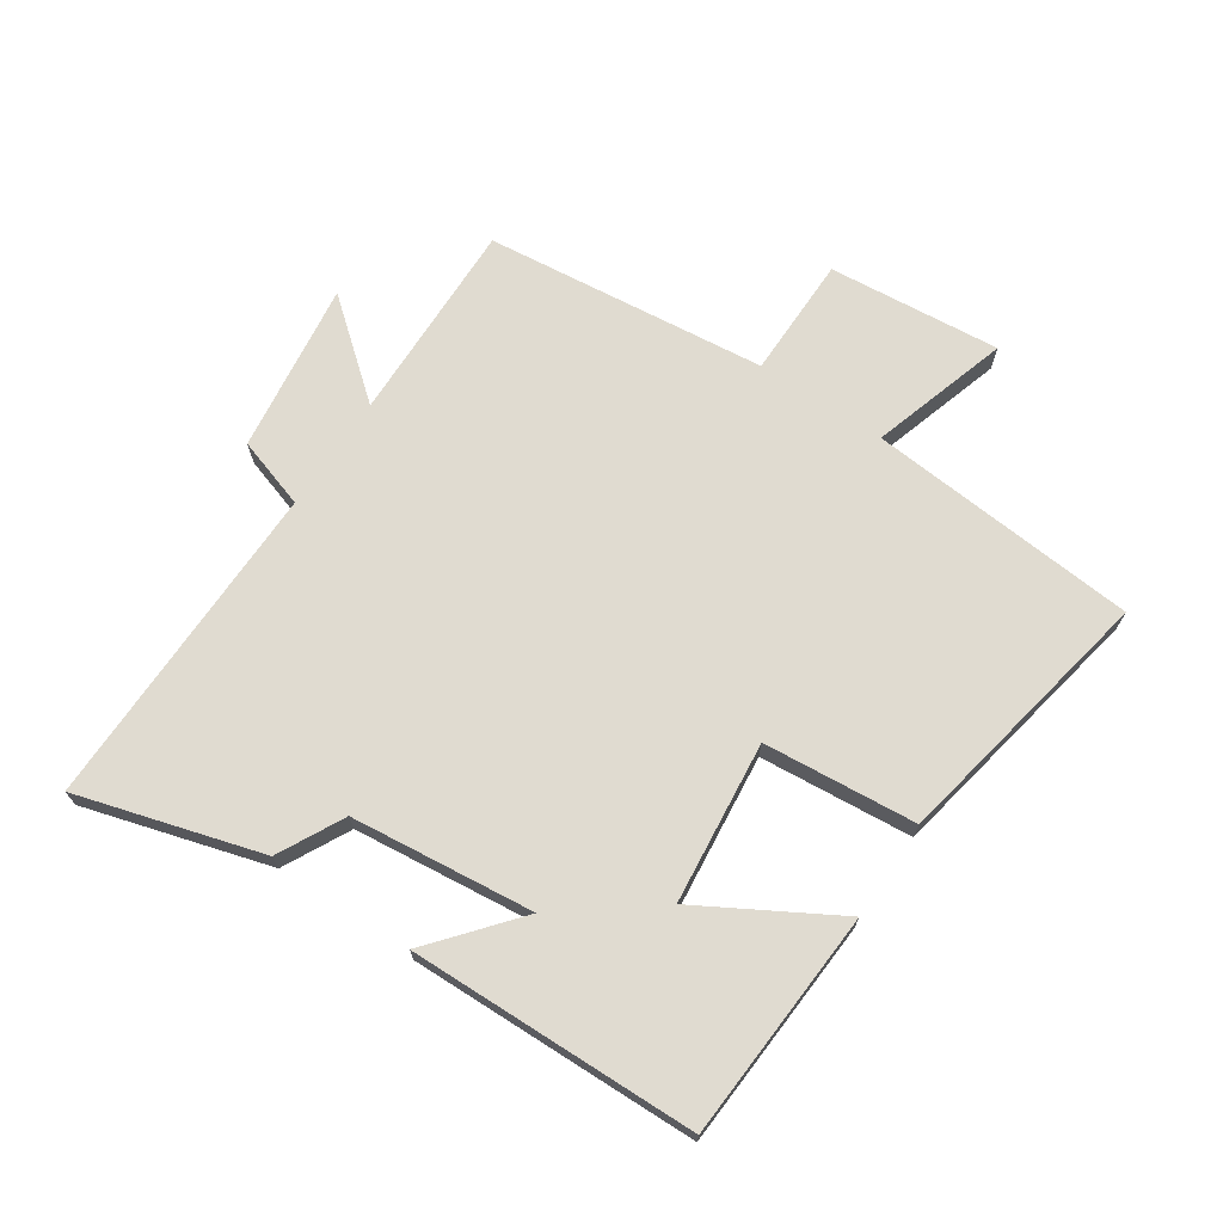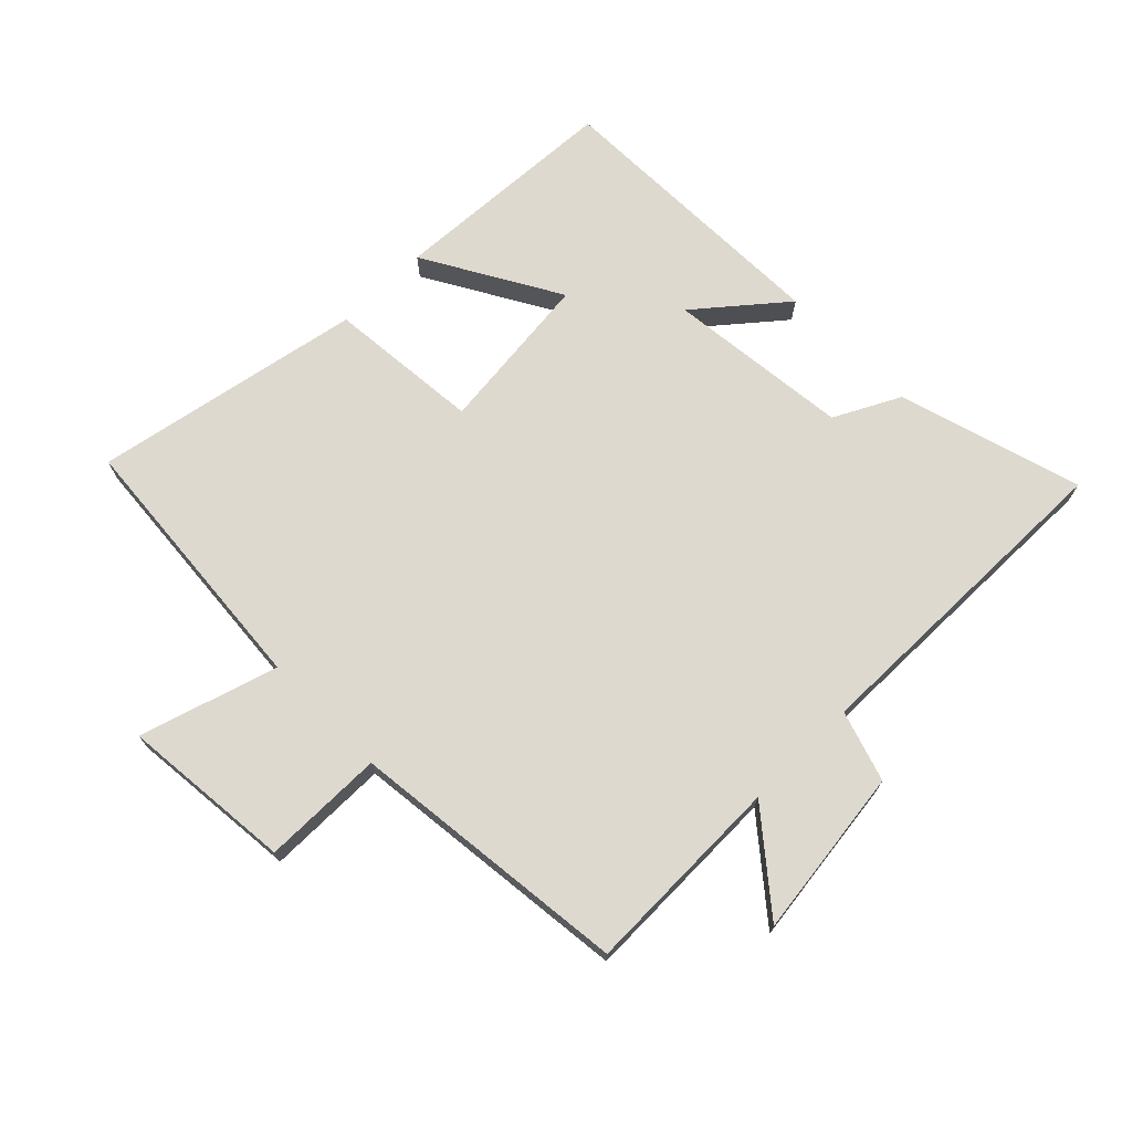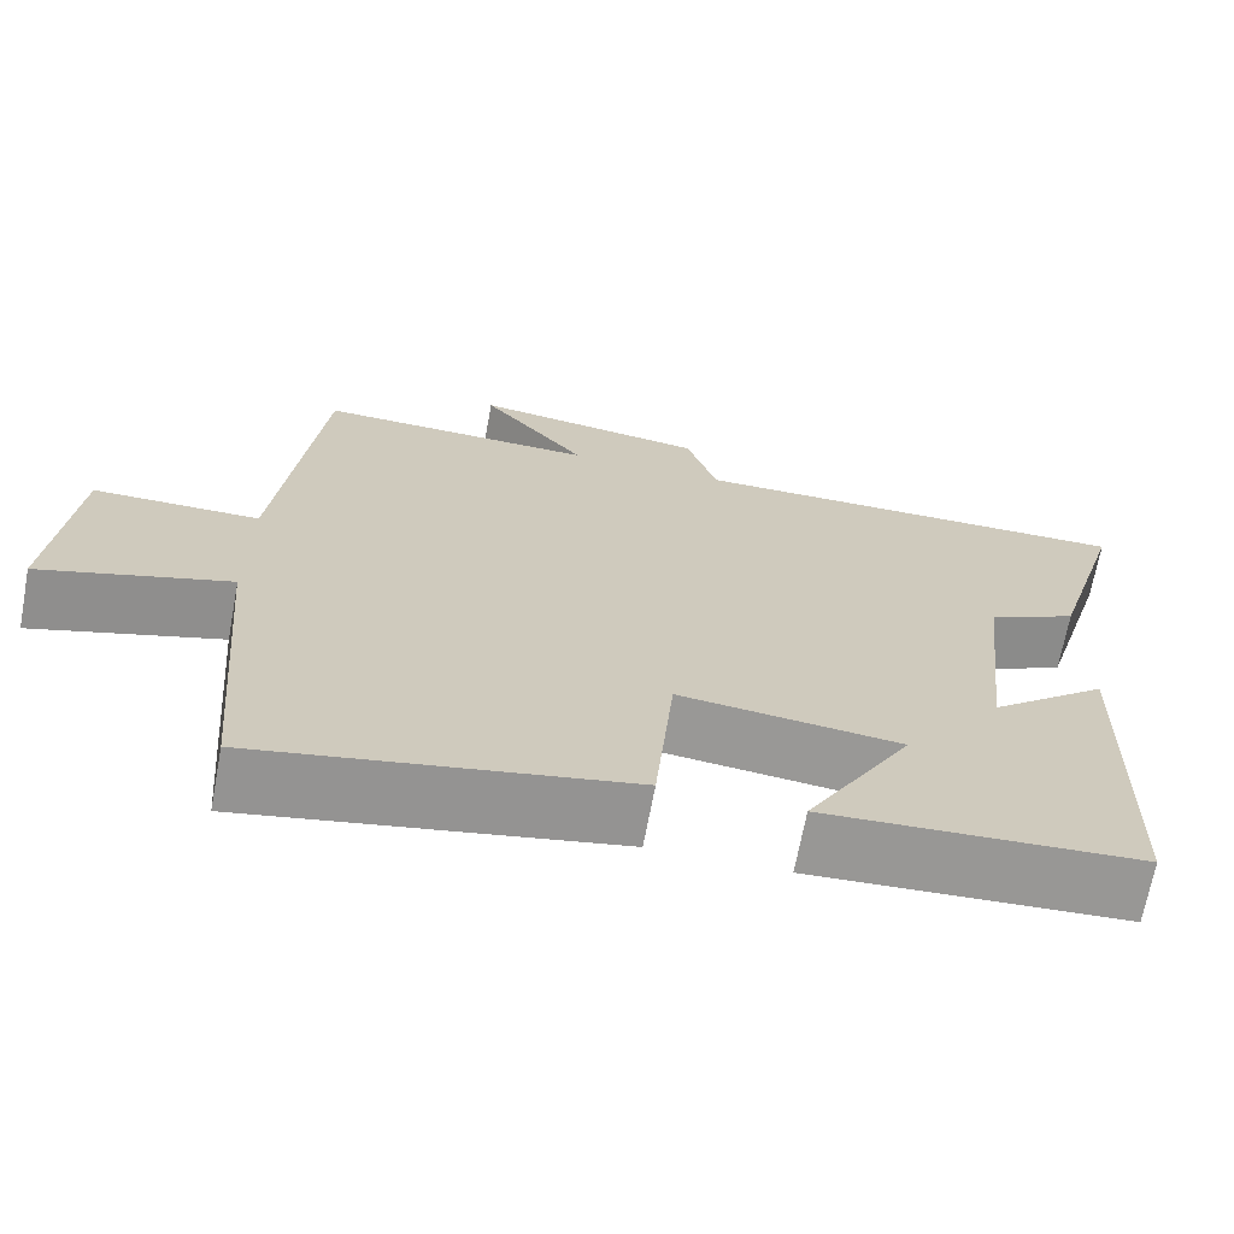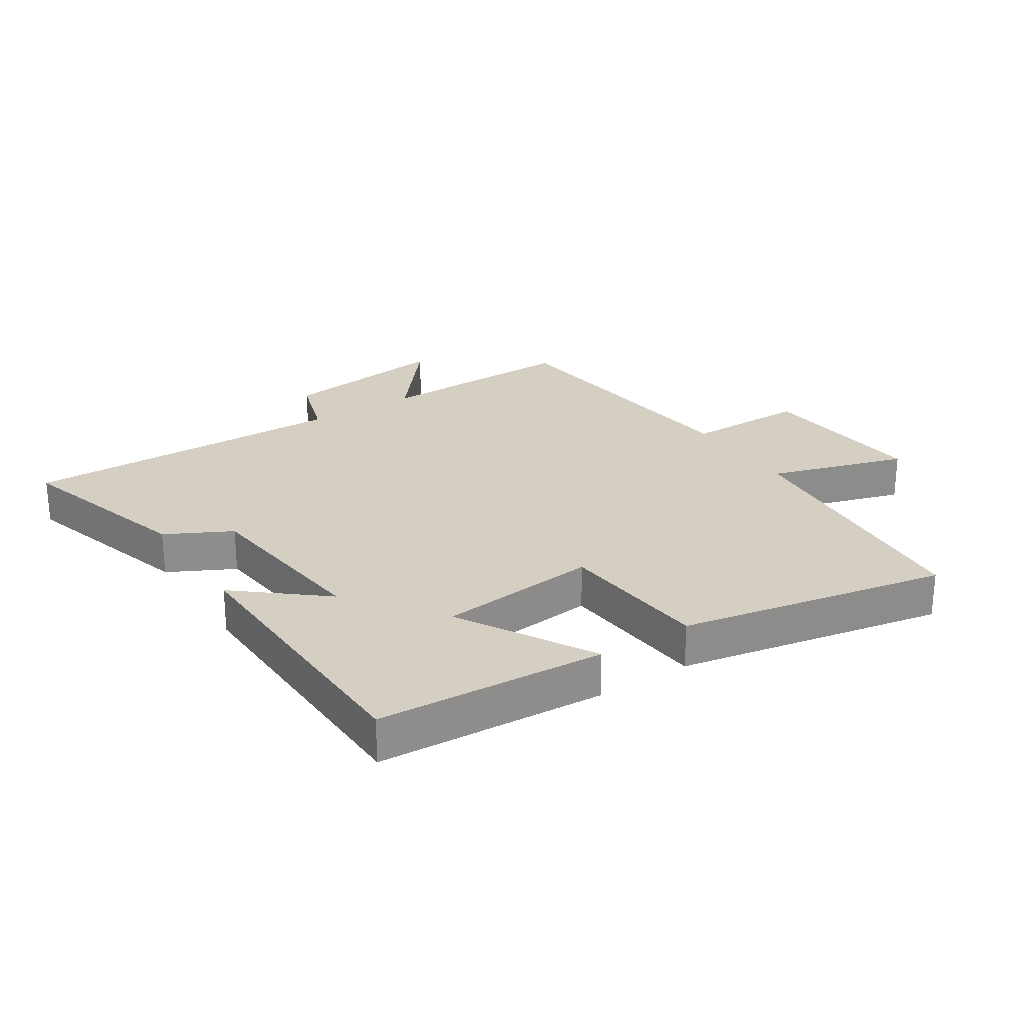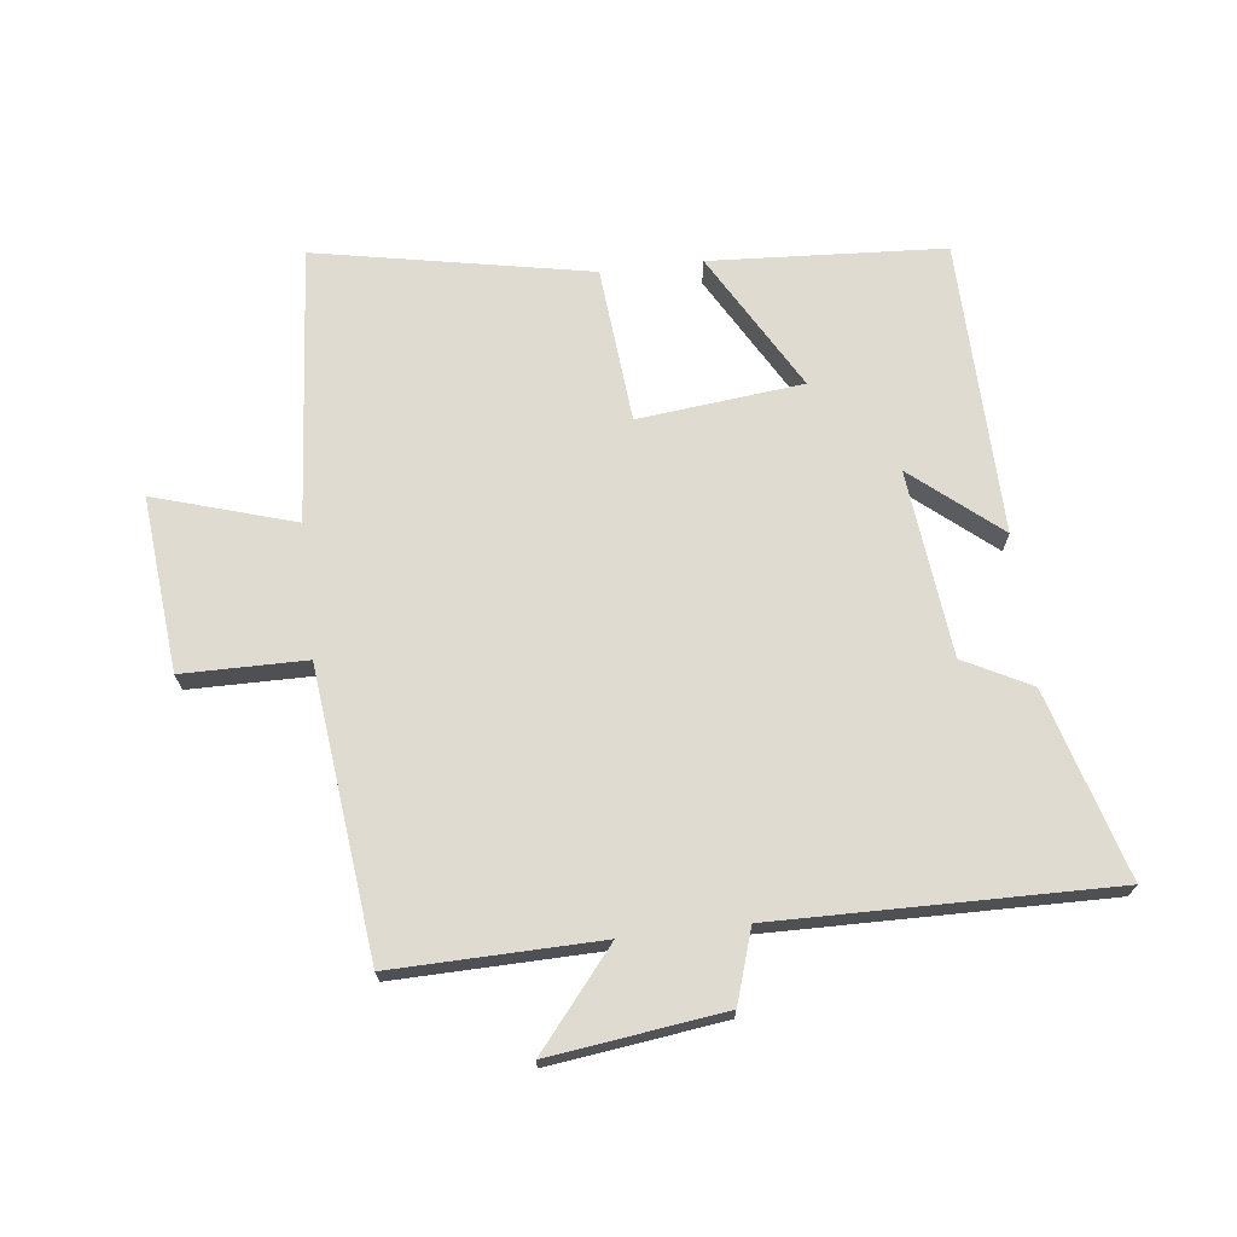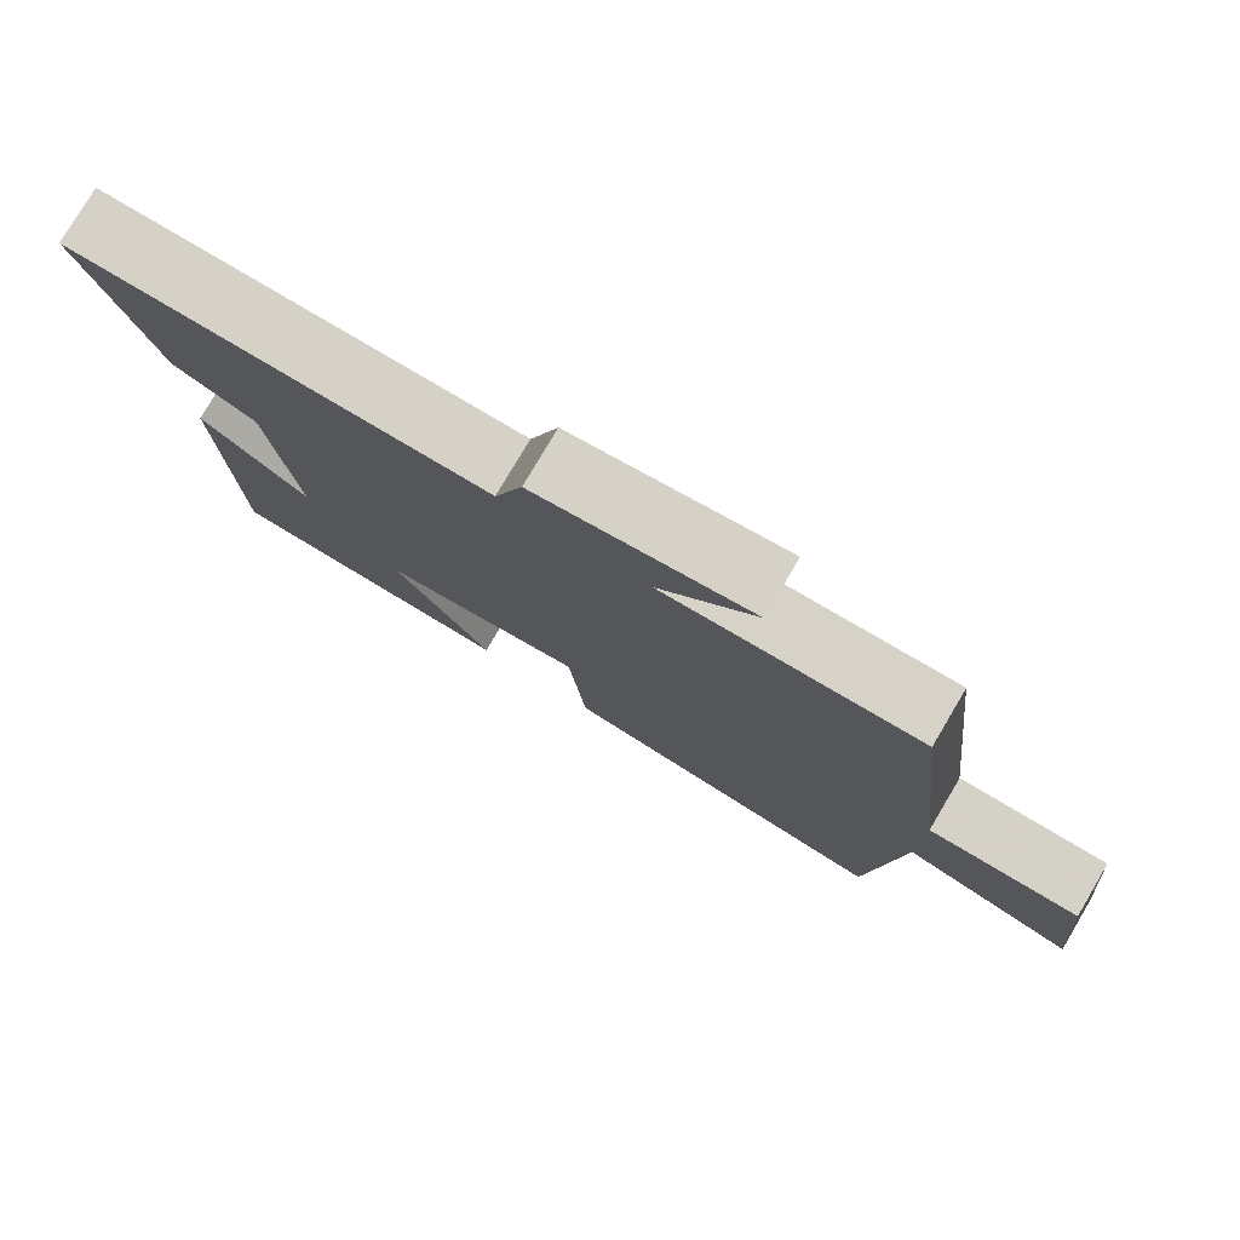
<metadata>
{"format":"obj","ext":"obj","renderer":"f3d","projection":"perspective","resolution":1024,"background":"white","views":[{"elev":70.1,"azim":123.9,"up":"+Y"},{"elev":71.6,"azim":-44.6,"up":"+Y"},{"elev":-68.5,"azim":-10.6,"up":"+Z"},{"elev":25.8,"azim":147.1,"up":"+Y"},{"elev":70.2,"azim":-6.6,"up":"+Y"},{"elev":78.6,"azim":-149.4,"up":"+Z"}]}
</metadata>
<code>
v -0.45 0.07 0.507
v -0.126 0.07 0.5
v -0.248 0.07 0.649
v 0.024 0.07 0.613
v 0.06 0.07 0.5
v 0.586 0.07 0.507
v 0.5 0.07 0.214
v 0.395 0.07 0.16
v 0.363 0.07 -0.132
v 0.5 0.07 -0.018
v 0.489 0.07 -0.479
v 0.122 0.07 -0.5
v 0.246 0.07 -0.284
v -0.012 0.07 -0.256
v -0.034 0.07 -0.5
v -0.464 0.07 -0.582
v -0.5 0.07 -0.15
v -0.72 0.07 -0.217
v -0.694 0.07 0.057
v -0.5 0.07 0.058
v -0.45 0 0.507
v -0.126 0 0.5
v -0.248 0 0.649
v 0.024 0 0.613
v 0.06 0 0.5
v 0.586 0 0.507
v 0.5 0 0.214
v 0.395 0 0.16
v 0.363 0 -0.132
v 0.5 0 -0.018
v 0.489 0 -0.479
v 0.122 0 -0.5
v 0.246 0 -0.284
v -0.012 0 -0.256
v -0.034 0 -0.5
v -0.464 0 -0.582
v -0.5 0 -0.15
v -0.72 0 -0.217
v -0.694 0 0.057
v -0.5 0 0.058
f 17 18 19 20
f 17 20 1 2
f 14 15 16 17
f 13 14 17 2
f 10 11 12 13
f 9 10 13
f 8 9 13 2
f 5 6 7 8
f 5 8 2 3
f 3 4 5
f 40 39 38 37
f 22 21 40 37
f 37 36 35 34
f 22 37 34 33
f 33 32 31 30
f 33 30 29
f 22 33 29 28
f 28 27 26 25
f 23 22 28 25
f 25 24 23
f 1 21 22 2
f 2 22 23 3
f 3 23 24 4
f 4 24 25 5
f 5 25 26 6
f 6 26 27 7
f 7 27 28 8
f 8 28 29 9
f 9 29 30 10
f 10 30 31 11
f 11 31 32 12
f 12 32 33 13
f 13 33 34 14
f 14 34 35 15
f 15 35 36 16
f 16 36 37 17
f 17 37 38 18
f 18 38 39 19
f 19 39 40 20
f 20 40 21 1

</code>
